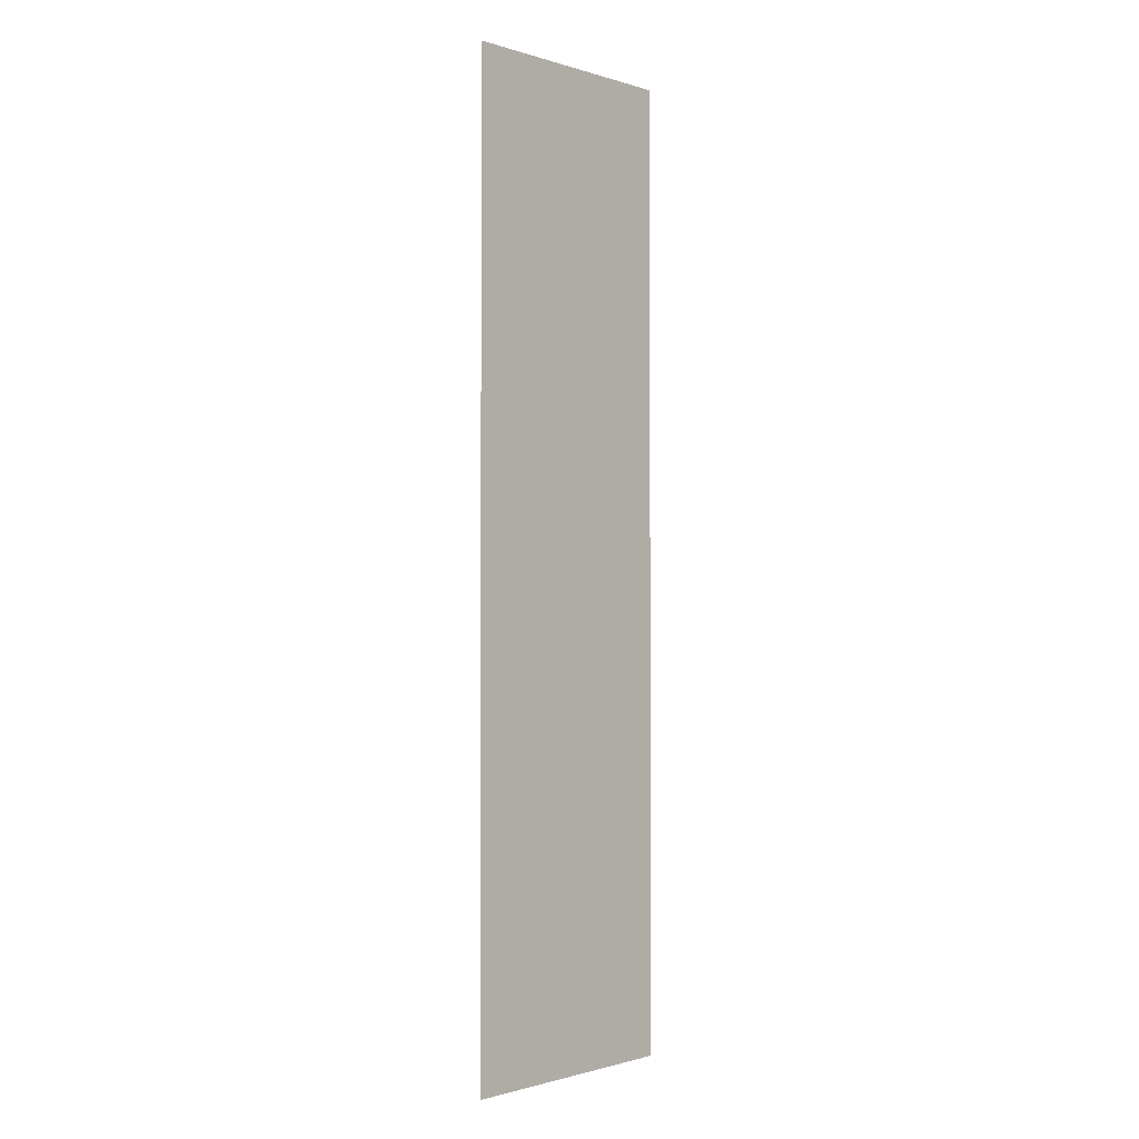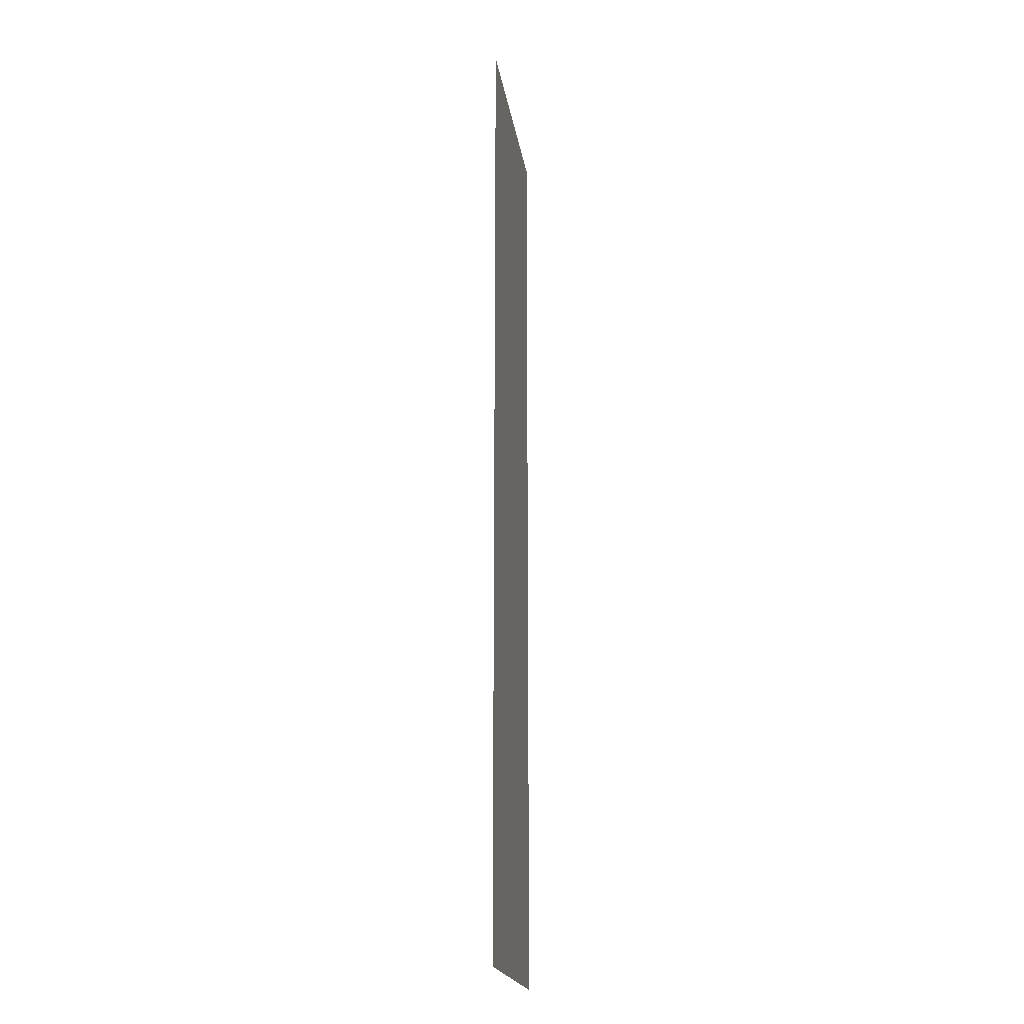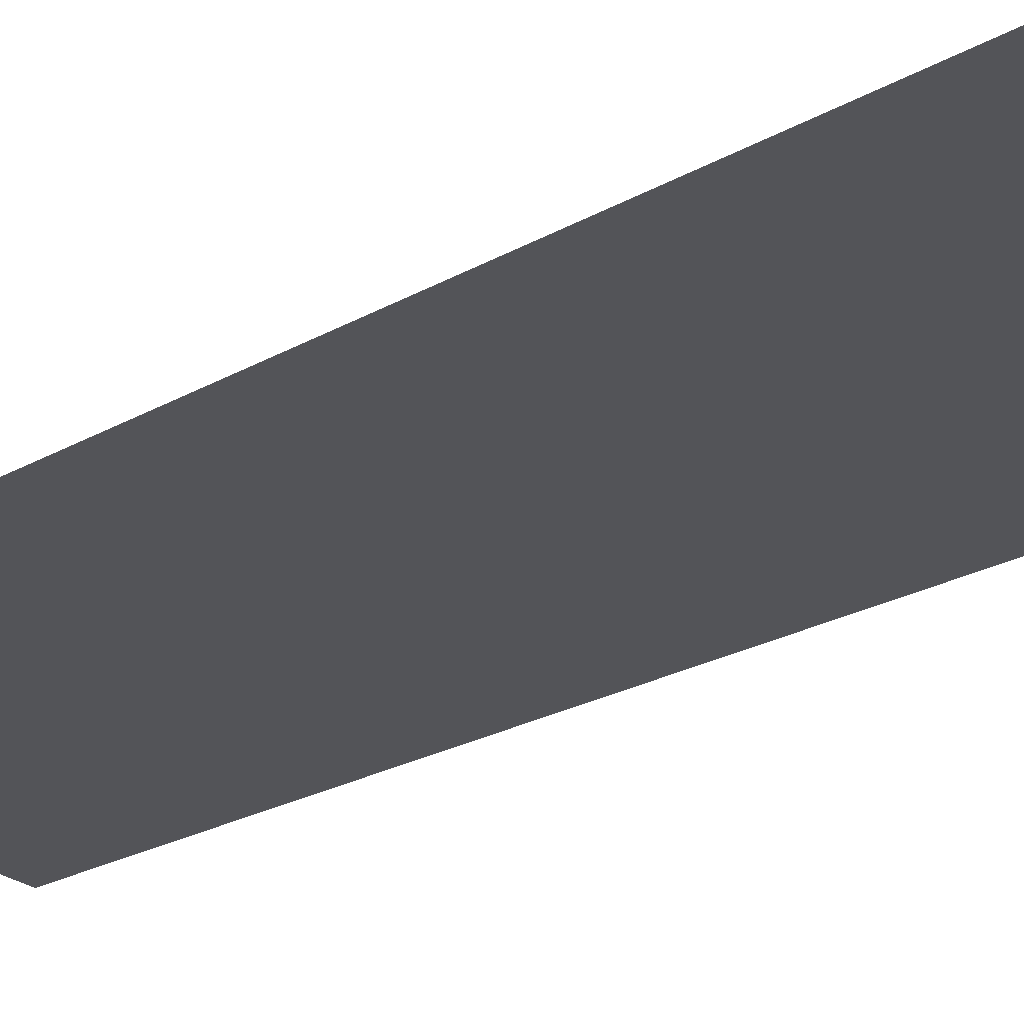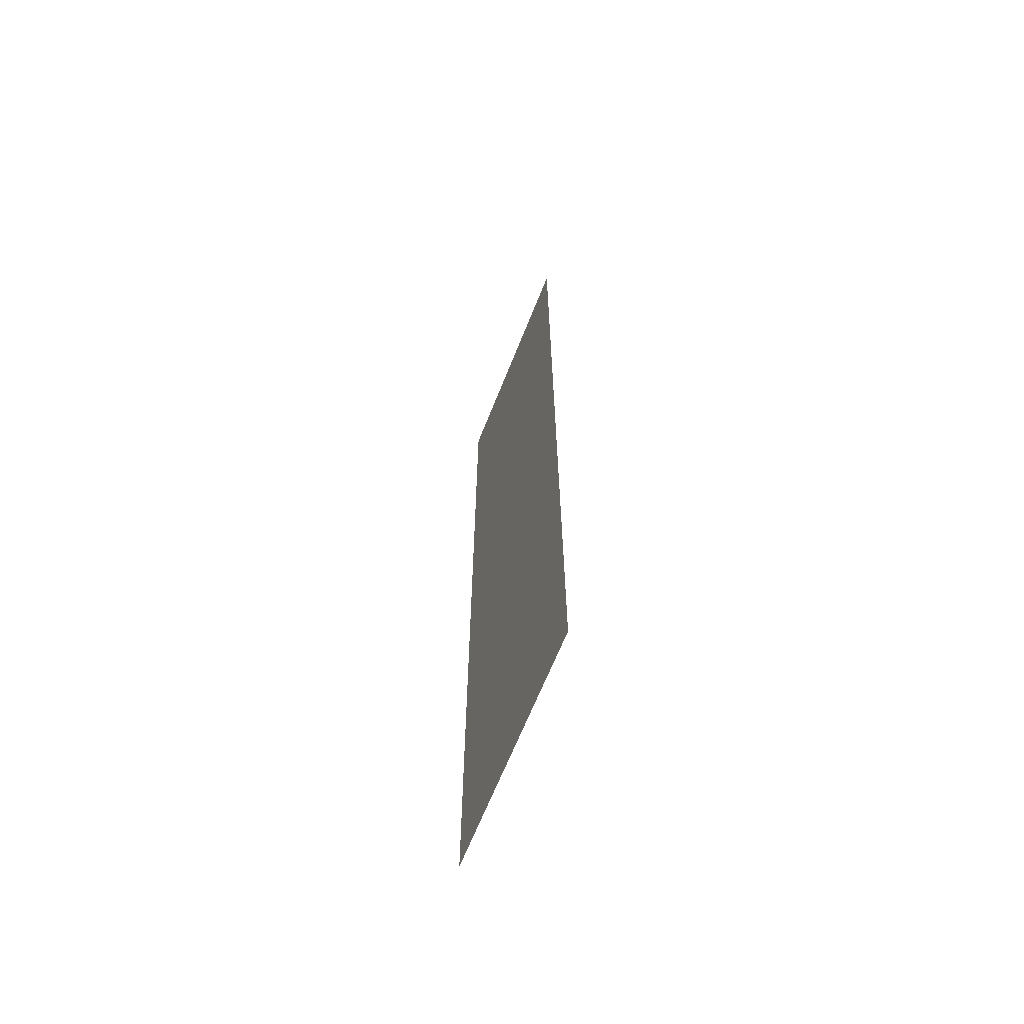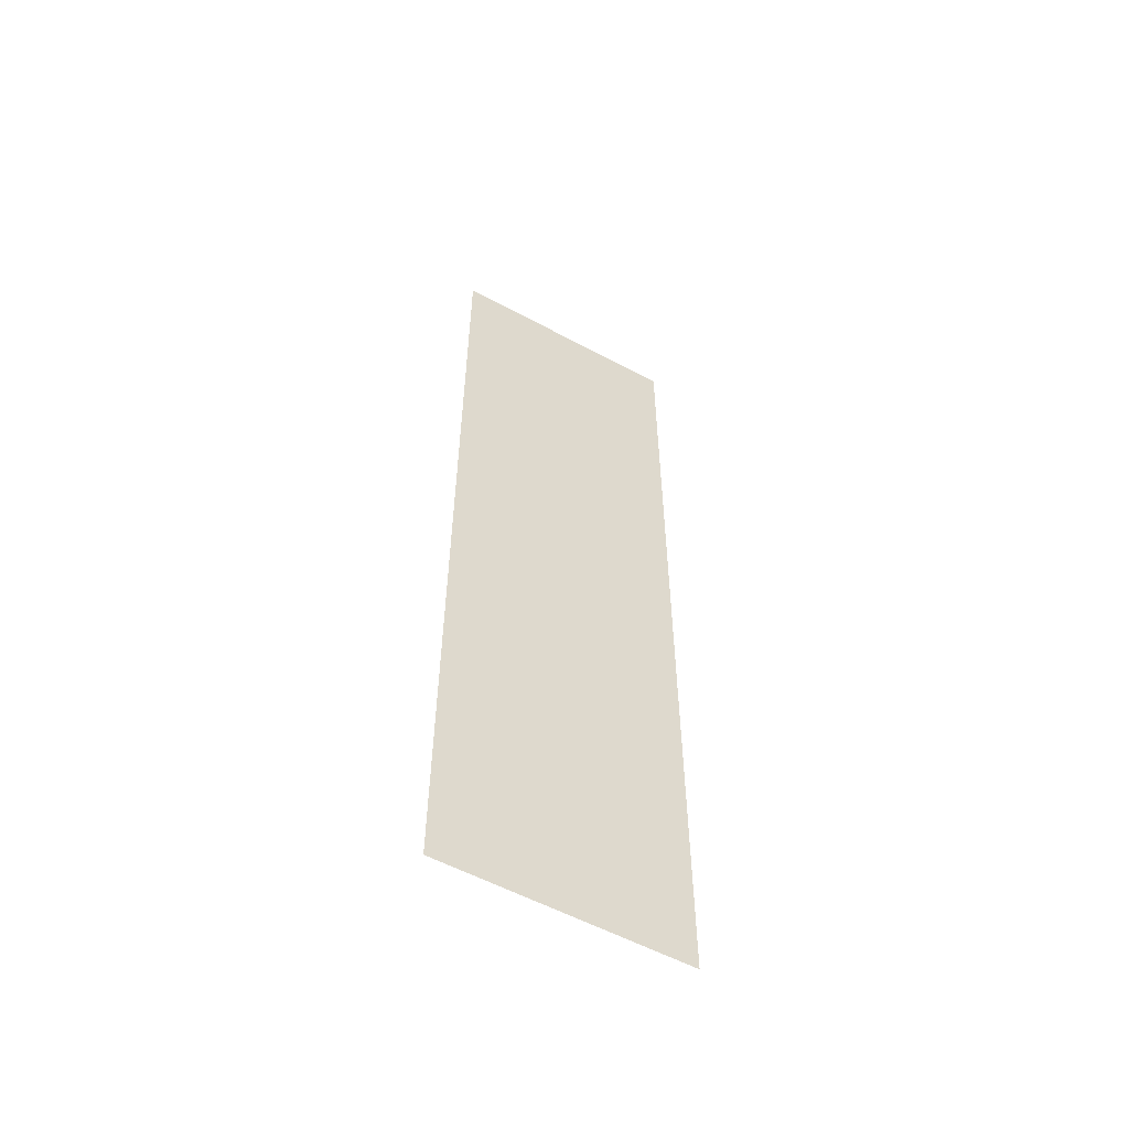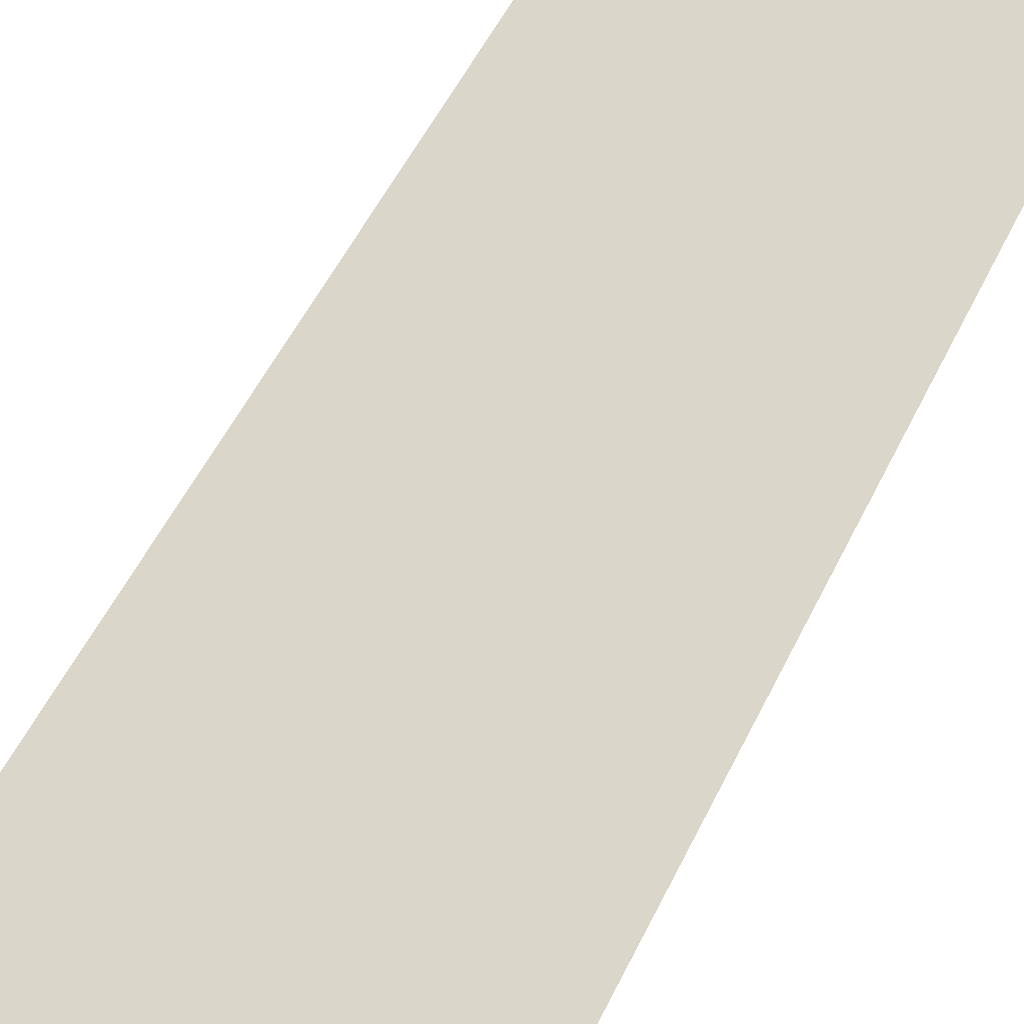
<metadata>
{"format":"obj","ext":"obj","renderer":"f3d","projection":"perspective","resolution":1024,"background":"white","views":[{"elev":-1.0,"azim":-36.8,"up":"+Y"},{"elev":-19.8,"azim":109.7,"up":"+Y"},{"elev":-16.8,"azim":-37.0,"up":"+Z"},{"elev":-65.9,"azim":-100.4,"up":"+Y"},{"elev":-56.6,"azim":-18.1,"up":"+Y"},{"elev":40.0,"azim":-159.1,"up":"+Z"}]}
</metadata>
<code>
v -2159 5888 -2.998e+04
v -3729 5888 -2.967e+04
v -3729 -128 -2.967e+04
v -2159 -128 -2.998e+04
v -2159 5888 -2.998e+04
v -3729 -128 -2.967e+04
v -2159 -512 -2.998e+04
v -2159 -128 -2.998e+04
v -3729 -128 -2.967e+04
v -3729 -512 -2.967e+04
v -2159 -512 -2.998e+04
v -3729 -128 -2.967e+04
f 1 2 3
f 4 5 6
f 7 8 9
f 10 11 12

</code>
